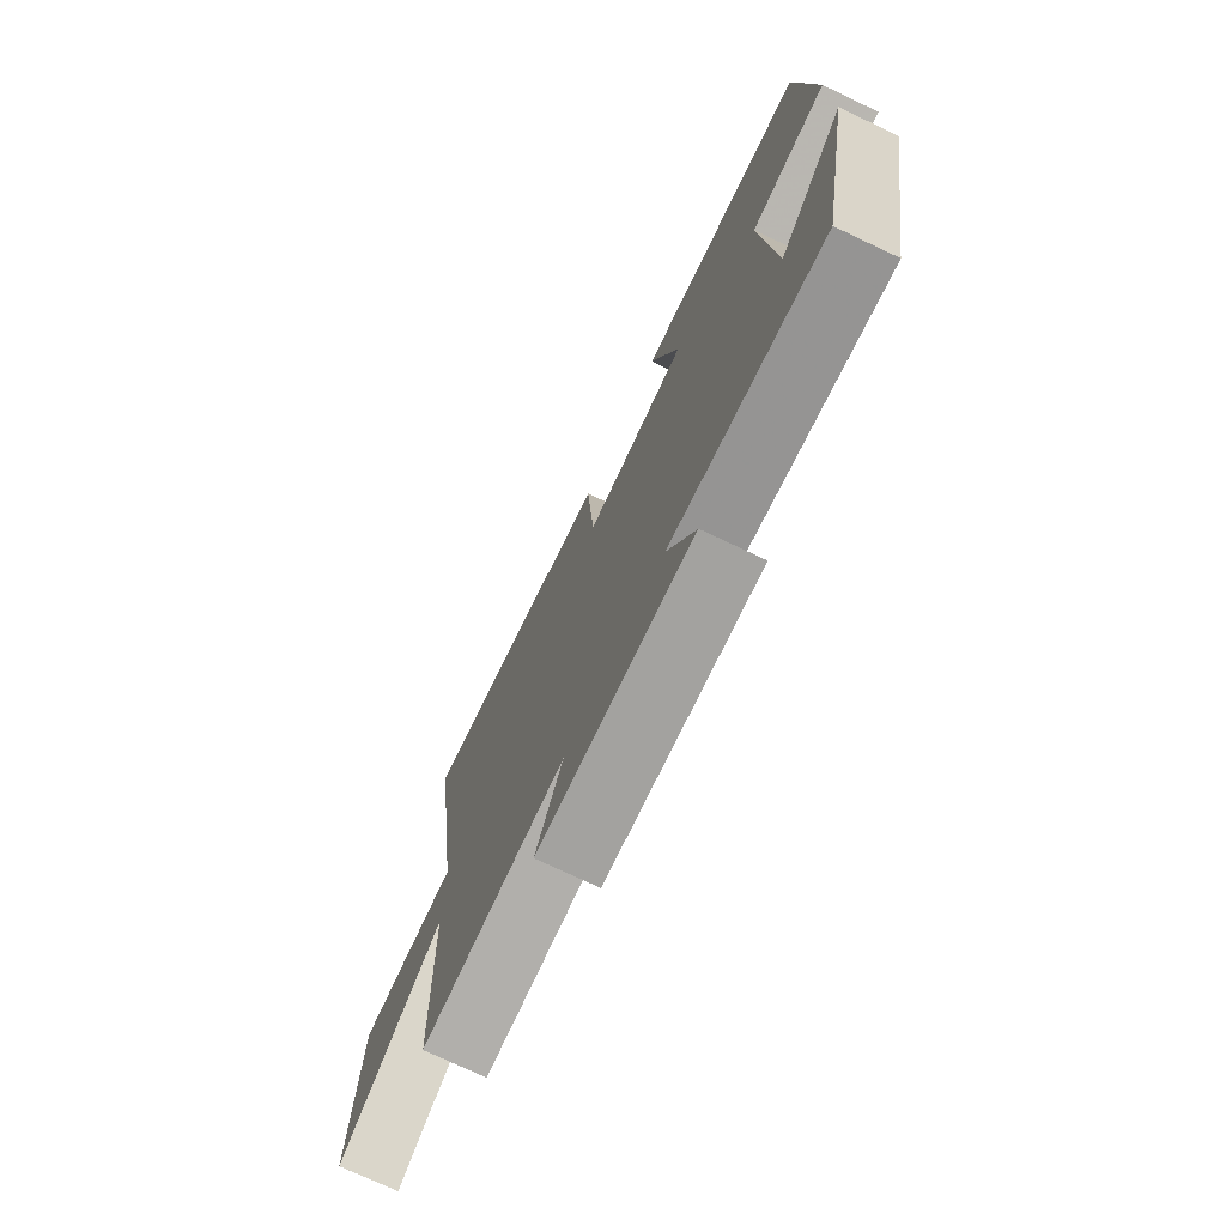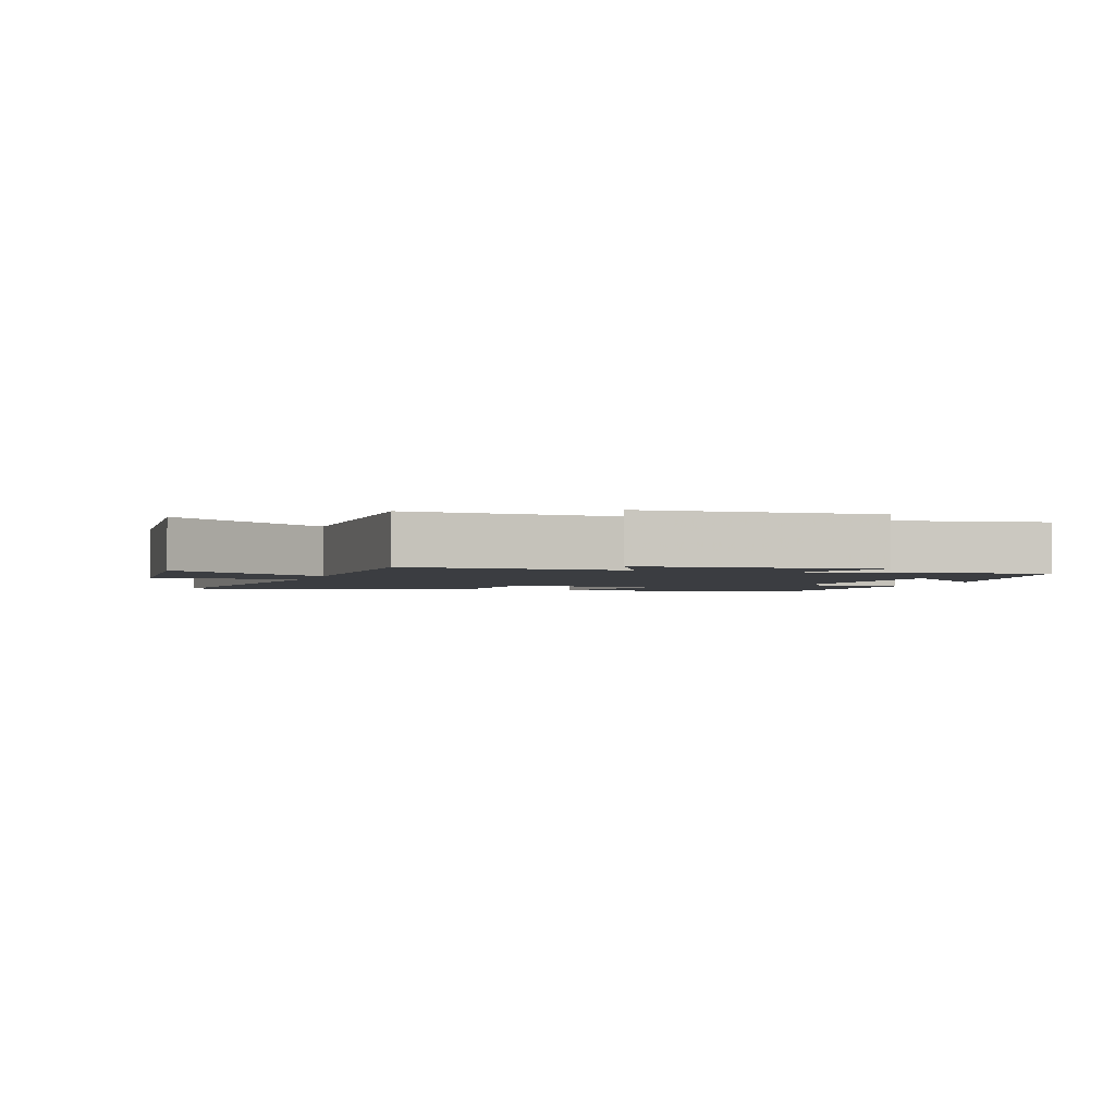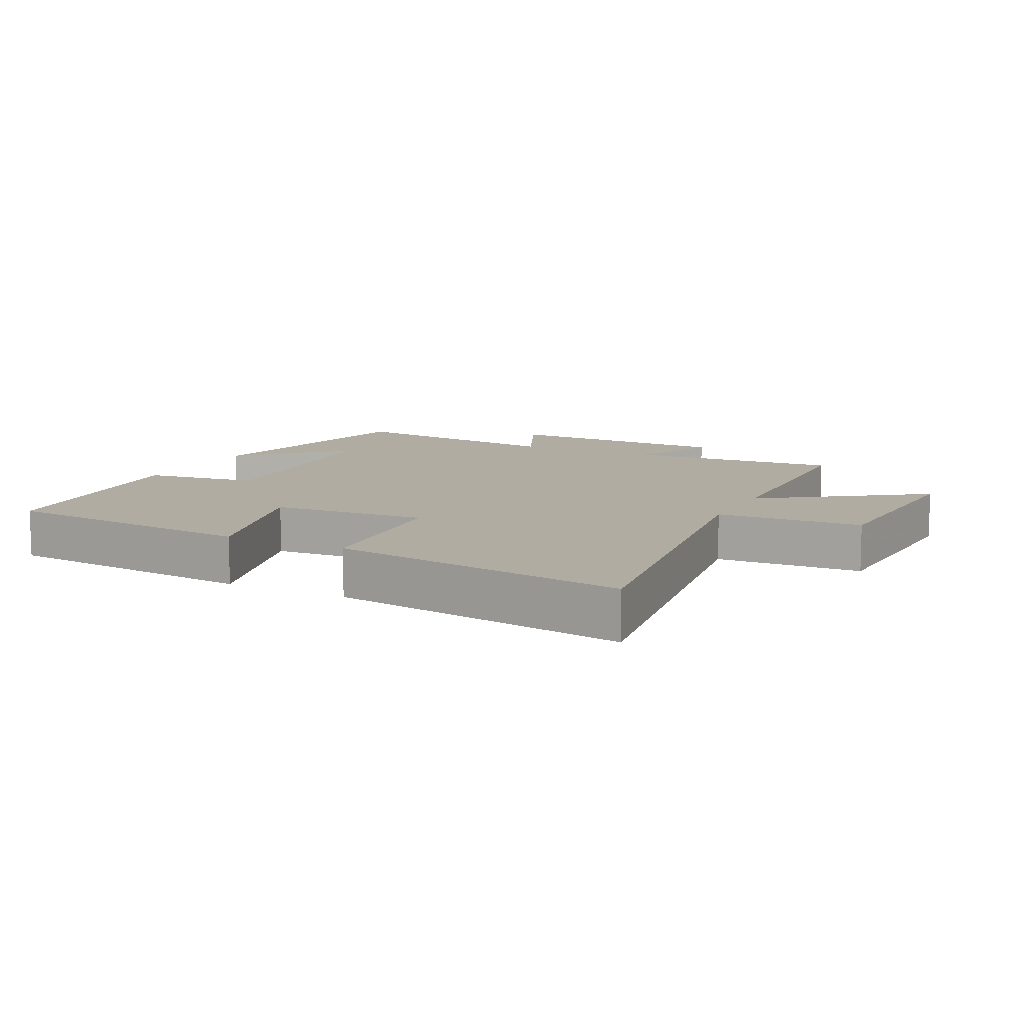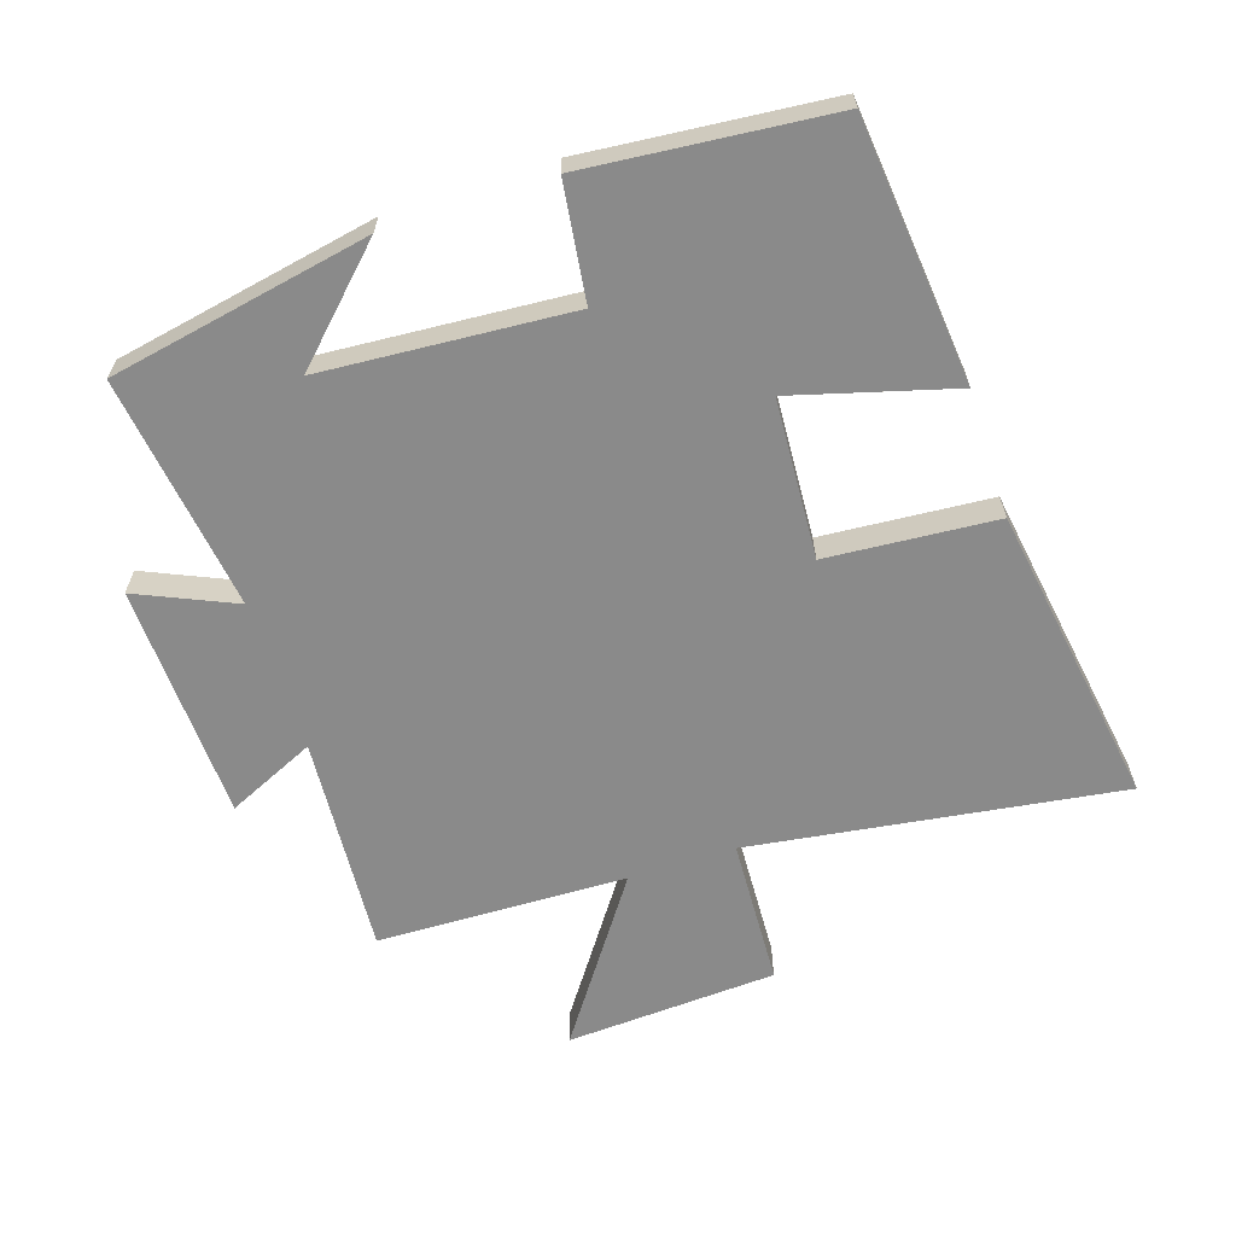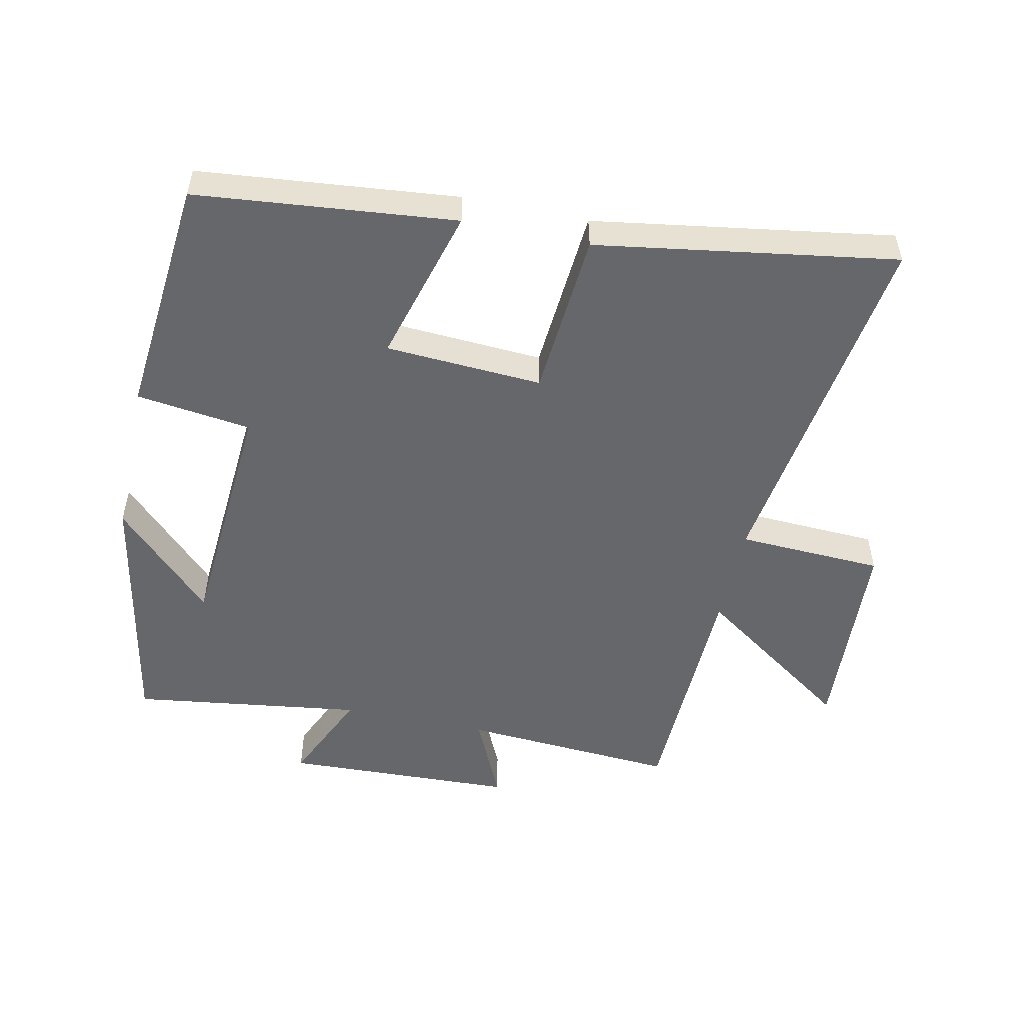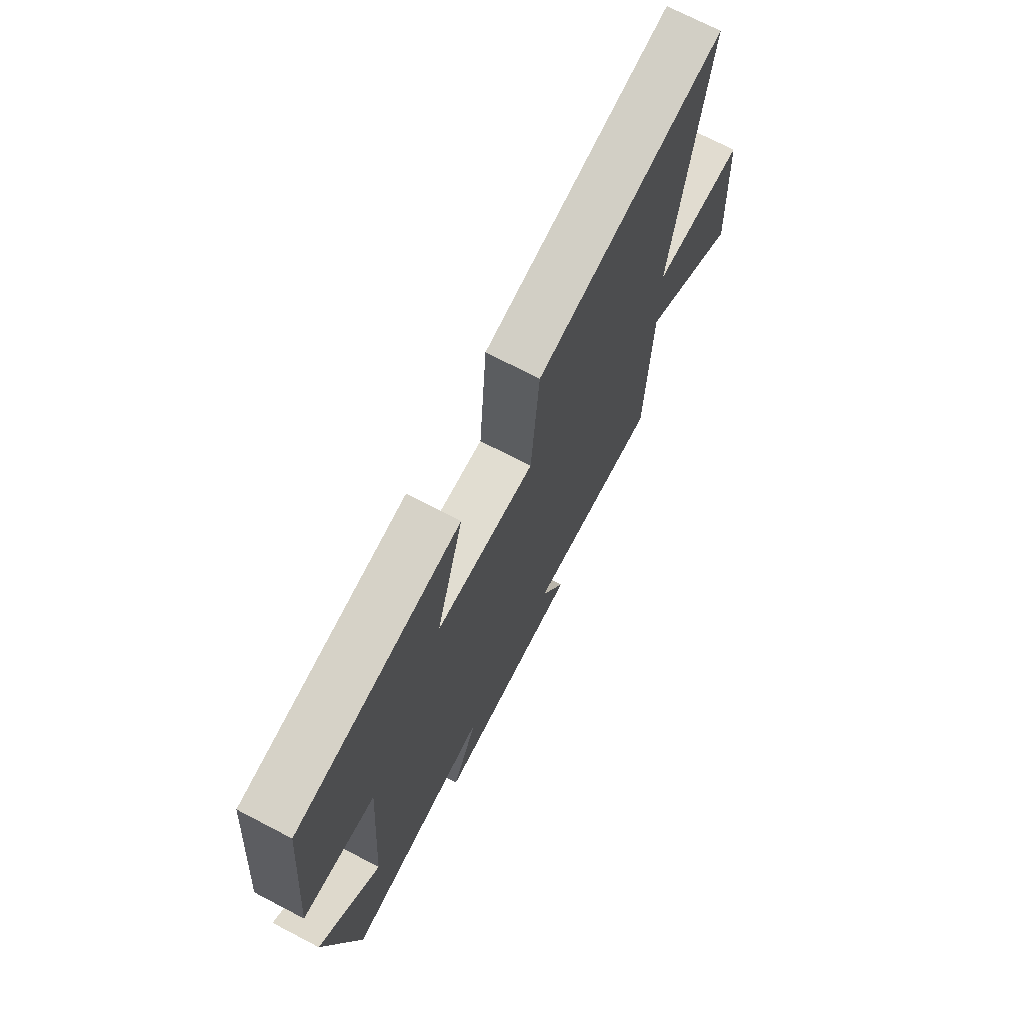
<metadata>
{"format":"obj","ext":"obj","renderer":"f3d","projection":"perspective","resolution":1024,"background":"white","views":[{"elev":-74.7,"azim":-115.3,"up":"+Z"},{"elev":-2.3,"azim":162.6,"up":"+Y"},{"elev":10.2,"azim":26.4,"up":"+Y"},{"elev":-63.4,"azim":-72.0,"up":"+Y"},{"elev":-52.0,"azim":-12.1,"up":"+Y"},{"elev":72.0,"azim":-62.5,"up":"+Z"}]}
</metadata>
<code>
v 0.579 0.07 0.572
v 0.5 0.07 0.014
v 0.723 0.07 0.004
v 0.741 0.07 -0.314
v 0.5 0.07 -0.146
v 0.49 0.07 -0.522
v 0.16 0.07 -0.5
v 0.221 0.07 -0.633
v -0.135 0.07 -0.647
v -0.07 0.07 -0.5
v -0.424 0.07 -0.549
v -0.5 0.07 -0.156
v -0.35 0.07 -0.307
v -0.324 0.07 0.067
v -0.5 0.07 0.09
v -0.466 0.07 0.46
v -0.07 0.07 0.5
v -0.137 0.07 0.259
v 0.103 0.07 0.245
v 0.122 0.07 0.5
v 0.579 0 0.572
v 0.5 0 0.014
v 0.723 0 0.004
v 0.741 0 -0.314
v 0.5 0 -0.146
v 0.49 0 -0.522
v 0.16 0 -0.5
v 0.221 0 -0.633
v -0.135 0 -0.647
v -0.07 0 -0.5
v -0.424 0 -0.549
v -0.5 0 -0.156
v -0.35 0 -0.307
v -0.324 0 0.067
v -0.5 0 0.09
v -0.466 0 0.46
v -0.07 0 0.5
v -0.137 0 0.259
v 0.103 0 0.245
v 0.122 0 0.5
f 19 20 1 2
f 18 19 2
f 16 17 18
f 15 16 18
f 14 15 18
f 13 14 18 2
f 11 12 13
f 13 2 3
f 11 13 3
f 10 11 3
f 7 8 9 10
f 5 6 7
f 5 7 10
f 3 4 5
f 3 5 10
f 22 21 40 39
f 22 39 38
f 38 37 36
f 38 36 35
f 38 35 34
f 22 38 34 33
f 33 32 31
f 23 22 33
f 23 33 31
f 23 31 30
f 30 29 28 27
f 27 26 25
f 30 27 25
f 25 24 23
f 30 25 23
f 1 21 22 2
f 2 22 23 3
f 3 23 24 4
f 4 24 25 5
f 5 25 26 6
f 6 26 27 7
f 7 27 28 8
f 8 28 29 9
f 9 29 30 10
f 10 30 31 11
f 11 31 32 12
f 12 32 33 13
f 13 33 34 14
f 14 34 35 15
f 15 35 36 16
f 16 36 37 17
f 17 37 38 18
f 18 38 39 19
f 19 39 40 20
f 20 40 21 1

</code>
